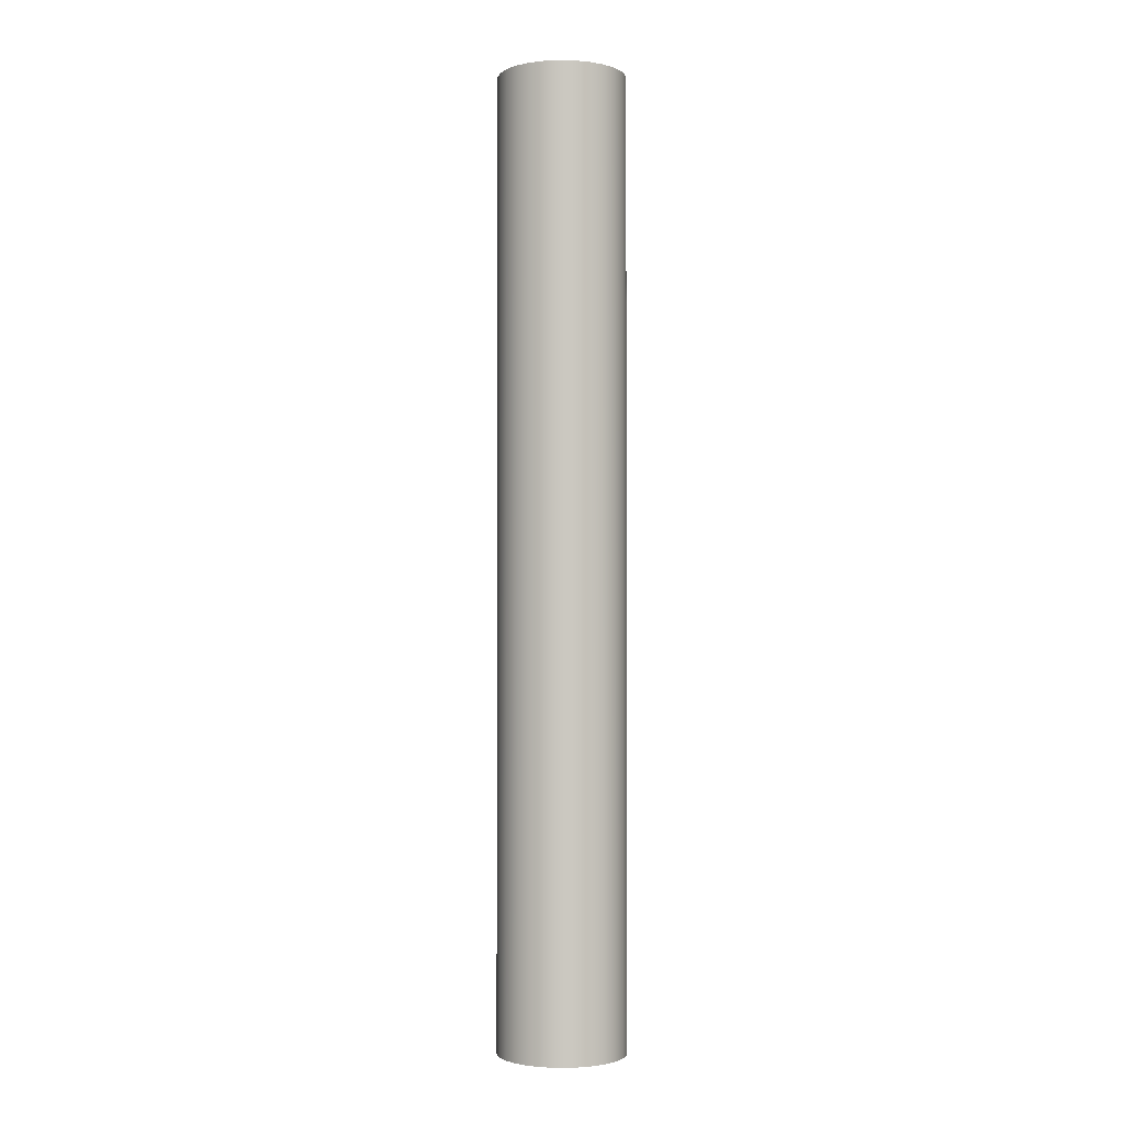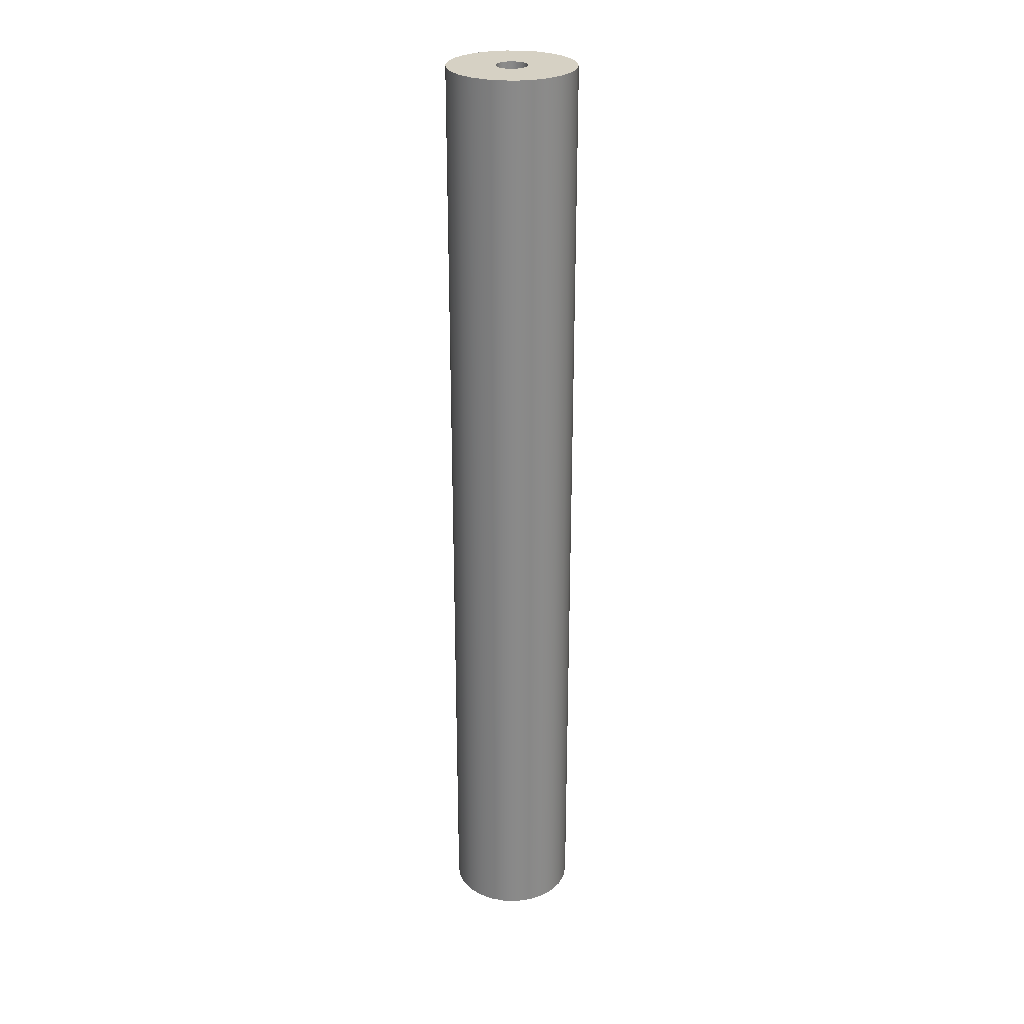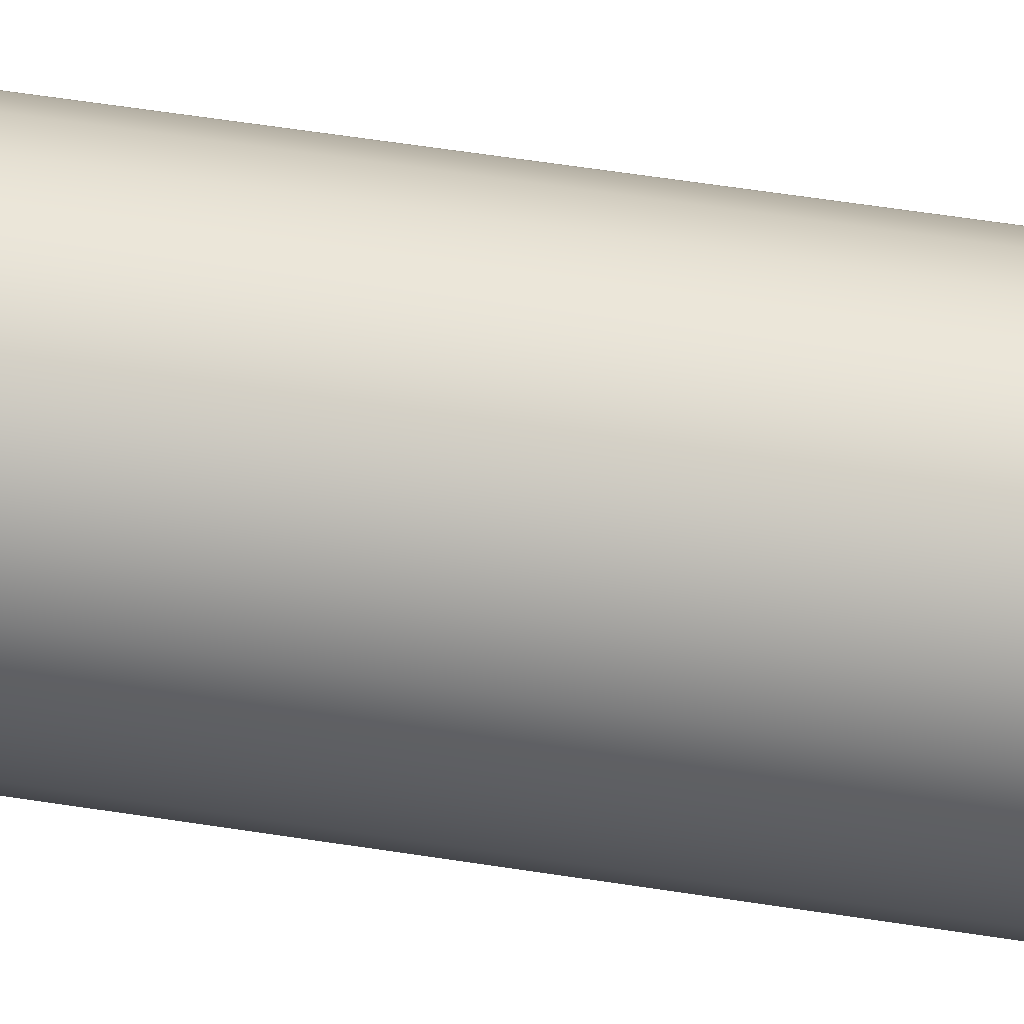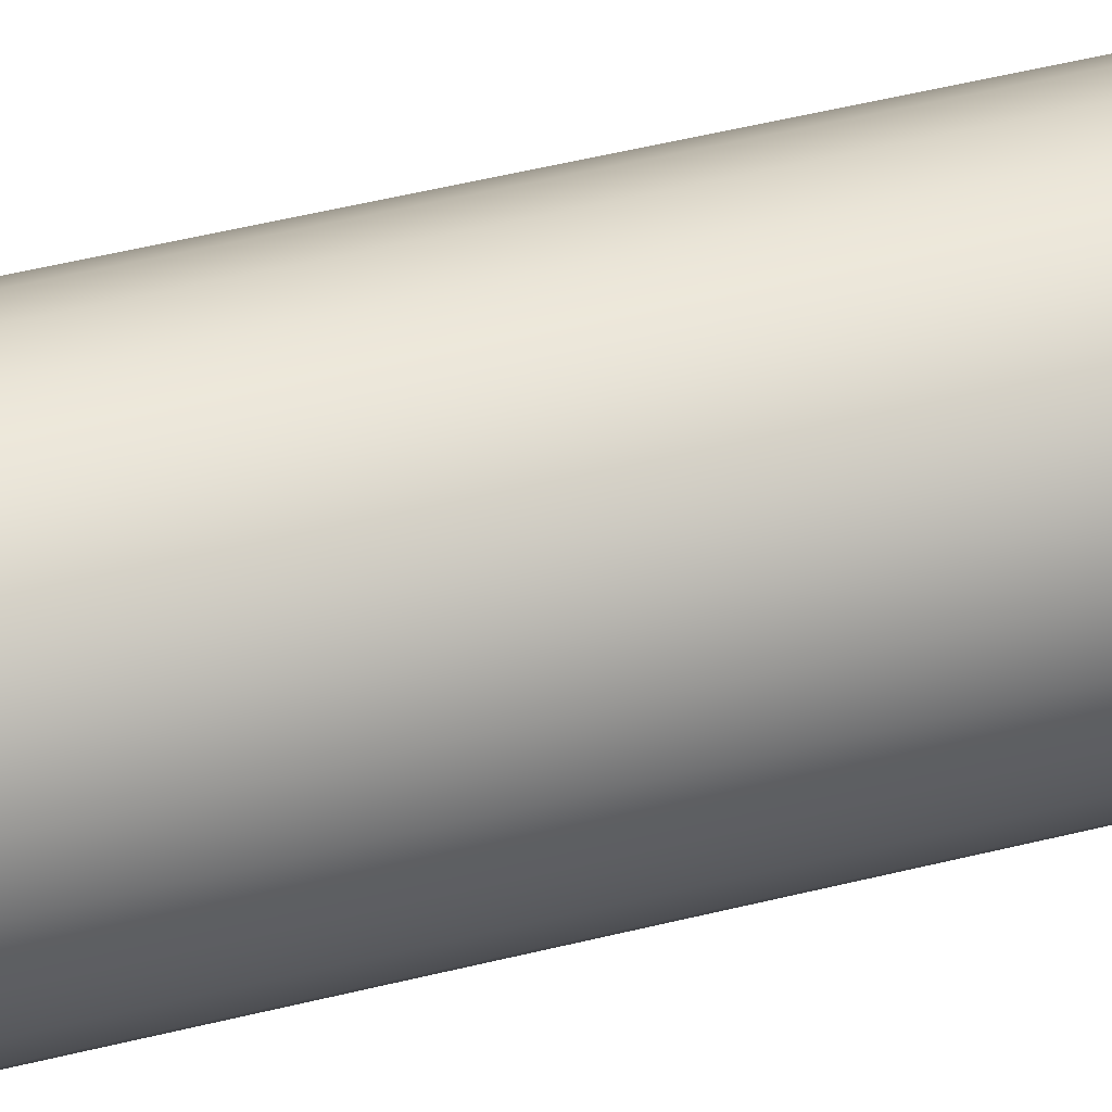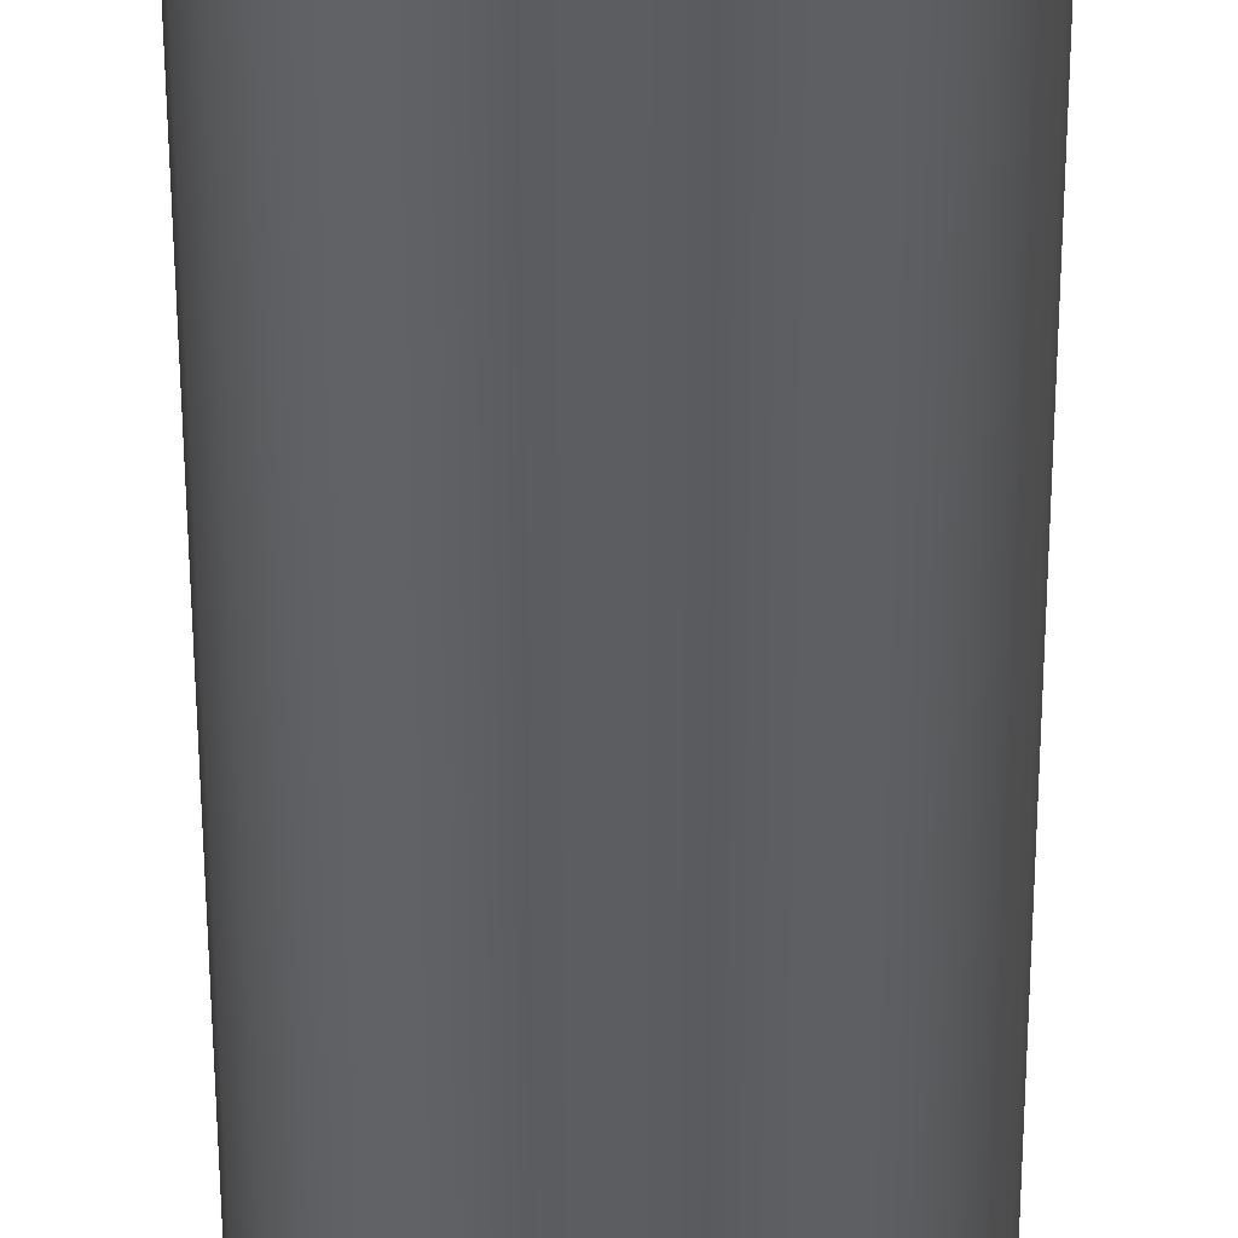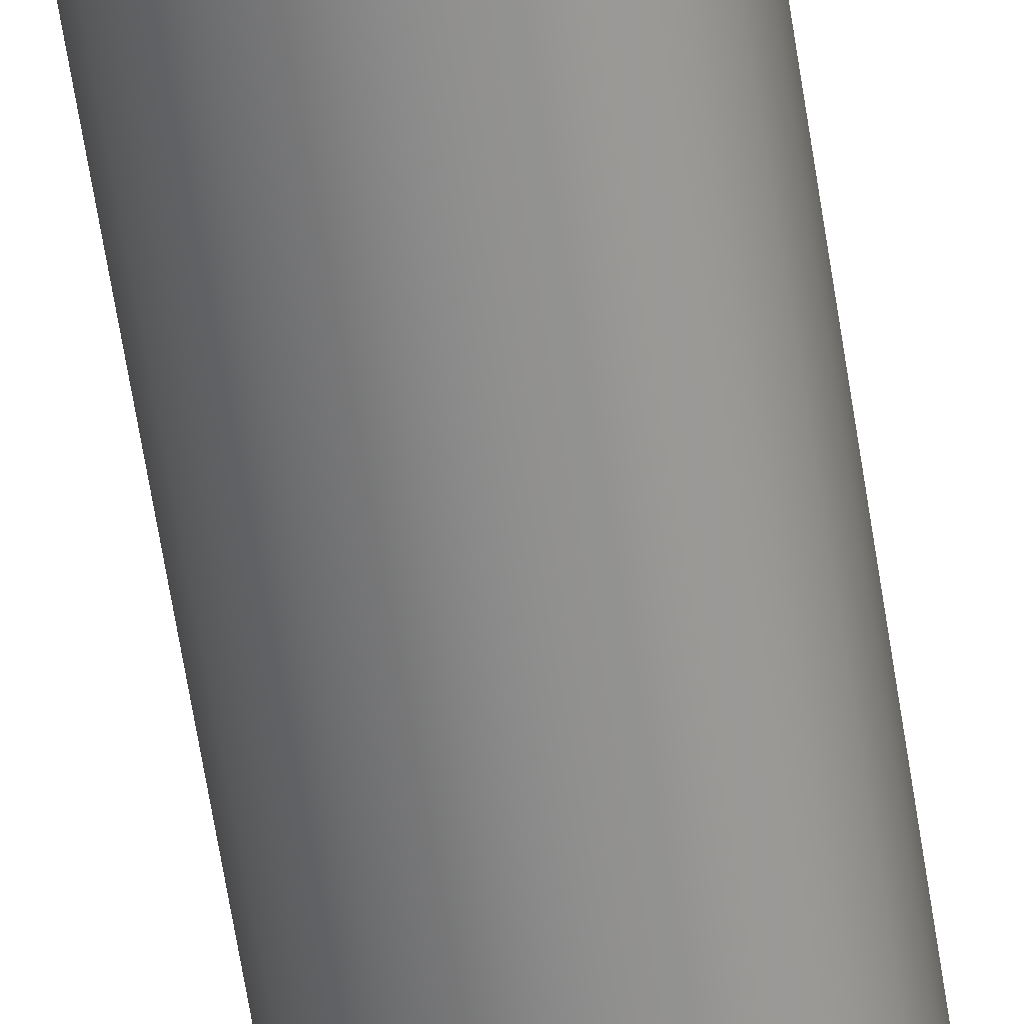
<metadata>
{"format":"obj","ext":"obj","renderer":"f3d","projection":"perspective","resolution":1024,"background":"white","views":[{"elev":-1.8,"azim":78.2,"up":"+Y"},{"elev":27.0,"azim":-150.3,"up":"+Y"},{"elev":43.4,"azim":-78.7,"up":"+Z"},{"elev":35.7,"azim":-109.8,"up":"+Z"},{"elev":-36.1,"azim":-179.9,"up":"+Z"},{"elev":-63.9,"azim":-171.1,"up":"+Z"}]}
</metadata>
<code>
v -0.5 30 6.123e-17
v -0.4427 30 0.2324
v -0.284 30 0.4115
v -0.06027 30 0.4964
v 0.1773 30 0.4675
v 0.3743 30 0.3316
v 0.4855 30 0.1197
v 0.4855 30 -0.1197
v 0.3743 30 -0.3316
v 0.1773 30 -0.4675
v -0.06027 30 -0.4964
v -0.284 30 -0.4115
v -0.4427 30 -0.2324
v -0.5 0 6.123e-17
v -0.4427 0 -0.2324
v -0.284 0 -0.4115
v -0.06027 0 -0.4964
v 0.1773 0 -0.4675
v 0.3743 0 -0.3316
v 0.4855 0 -0.1197
v 0.4855 0 0.1197
v 0.3743 0 0.3316
v 0.1773 0 0.4675
v -0.06027 0 0.4964
v -0.284 0 0.4115
v -0.4427 0 0.2324
v -0.5 30 6.123e-17
v -0.5 0 6.123e-17
v -2 30 2.449e-16
v -1.942 30 -0.4786
v -1.771 30 -0.9294
v -1.497 30 -1.326
v -1.136 30 -1.646
v -0.7092 30 -1.87
v -0.2411 30 -1.985
v 0.2411 30 -1.985
v 0.7092 30 -1.87
v 1.136 30 -1.646
v 1.497 30 -1.326
v 1.771 30 -0.9294
v 1.942 30 -0.4786
v 2 30 0
v 1.942 30 0.4786
v 1.771 30 0.9294
v 1.497 30 1.326
v 1.136 30 1.646
v 0.7092 30 1.87
v 0.2411 30 1.985
v -0.2411 30 1.985
v -0.7092 30 1.87
v -1.136 30 1.646
v -1.497 30 1.326
v -1.771 30 0.9294
v -1.942 30 0.4786
v -2 0 2.449e-16
v -1.942 0 0.4786
v -1.771 0 0.9294
v -1.497 0 1.326
v -1.136 0 1.646
v -0.7092 0 1.87
v -0.2411 0 1.985
v 0.2411 0 1.985
v 0.7092 0 1.87
v 1.136 0 1.646
v 1.497 0 1.326
v 1.771 0 0.9294
v 1.942 0 0.4786
v 2 0 0
v 1.942 0 -0.4786
v 1.771 0 -0.9294
v 1.497 0 -1.326
v 1.136 0 -1.646
v 0.7092 0 -1.87
v 0.2411 0 -1.985
v -0.2411 0 -1.985
v -0.7092 0 -1.87
v -1.136 0 -1.646
v -1.497 0 -1.326
v -1.771 0 -0.9294
v -1.942 0 -0.4786
v -2 0 2.449e-16
v -2 30 2.449e-16
v -0.5 30 6.123e-17
v -0.4427 30 -0.2324
v -0.284 30 -0.4115
v -0.06027 30 -0.4964
v 0.1773 30 -0.4675
v 0.3743 30 -0.3316
v 0.4855 30 -0.1197
v 0.4855 30 0.1197
v 0.3743 30 0.3316
v 0.1773 30 0.4675
v -0.06027 30 0.4964
v -0.284 30 0.4115
v -0.4427 30 0.2324
v -2 30 2.449e-16
v -1.942 30 0.4786
v -1.771 30 0.9294
v -1.497 30 1.326
v -1.136 30 1.646
v -0.7092 30 1.87
v -0.2411 30 1.985
v 0.2411 30 1.985
v 0.7092 30 1.87
v 1.136 30 1.646
v 1.497 30 1.326
v 1.771 30 0.9294
v 1.942 30 0.4786
v 2 30 0
v 1.942 30 -0.4786
v 1.771 30 -0.9294
v 1.497 30 -1.326
v 1.136 30 -1.646
v 0.7092 30 -1.87
v 0.2411 30 -1.985
v -0.2411 30 -1.985
v -0.7092 30 -1.87
v -1.136 30 -1.646
v -1.497 30 -1.326
v -1.771 30 -0.9294
v -1.942 30 -0.4786
v -0.5 0 6.123e-17
v -0.4427 0 0.2324
v -0.284 0 0.4115
v -0.06027 0 0.4964
v 0.1773 0 0.4675
v 0.3743 0 0.3316
v 0.4855 0 0.1197
v 0.4855 0 -0.1197
v 0.3743 0 -0.3316
v 0.1773 0 -0.4675
v -0.06027 0 -0.4964
v -0.284 0 -0.4115
v -0.4427 0 -0.2324
v -2 0 2.449e-16
v -1.942 0 -0.4786
v -1.771 0 -0.9294
v -1.497 0 -1.326
v -1.136 0 -1.646
v -0.7092 0 -1.87
v -0.2411 0 -1.985
v 0.2411 0 -1.985
v 0.7092 0 -1.87
v 1.136 0 -1.646
v 1.497 0 -1.326
v 1.771 0 -0.9294
v 1.942 0 -0.4786
v 2 0 0
v 1.942 0 0.4786
v 1.771 0 0.9294
v 1.497 0 1.326
v 1.136 0 1.646
v 0.7092 0 1.87
v 0.2411 0 1.985
v -0.2411 0 1.985
v -0.7092 0 1.87
v -1.136 0 1.646
v -1.497 0 1.326
v -1.771 0 0.9294
v -1.942 0 0.4786
g 3d5868da-e355-11ea-b71f-54bf646e7e1f
f 2 26 1
f 1 26 28
f 27 14 13
f 13 14 15
f 13 15 12
f 12 15 16
f 12 16 11
f 11 16 17
f 11 17 10
f 10 17 18
f 10 18 9
f 9 18 19
f 9 19 8
f 8 19 20
f 8 20 7
f 7 20 21
f 7 21 6
f 6 21 22
f 6 22 5
f 5 22 23
f 5 23 4
f 4 23 24
f 4 24 3
f 3 24 25
f 3 25 2
f 2 25 26
g 3d597a36-e355-11ea-99fc-54bf646e7e1f
f 30 80 29
f 29 80 81
f 82 55 54
f 54 55 56
f 54 56 53
f 53 56 57
f 53 57 52
f 52 57 58
f 52 58 51
f 51 58 59
f 51 59 50
f 50 59 60
f 50 60 49
f 49 60 61
f 49 61 48
f 48 61 62
f 48 62 47
f 47 62 63
f 47 63 46
f 46 63 64
f 46 64 45
f 45 64 65
f 45 65 44
f 44 65 66
f 44 66 43
f 43 66 67
f 43 67 42
f 42 67 68
f 42 68 41
f 41 68 69
f 41 69 40
f 40 69 70
f 40 70 39
f 39 70 71
f 39 71 38
f 38 71 72
f 38 72 37
f 37 72 73
f 37 73 36
f 36 73 74
f 36 74 35
f 35 74 75
f 35 75 34
f 34 75 76
f 34 76 33
f 33 76 77
f 33 77 32
f 32 77 78
f 32 78 31
f 31 78 79
f 31 79 30
f 30 79 80
g 3d5a648c-e355-11ea-97a7-54bf646e7e1f
f 84 121 83
f 83 121 96
f 83 96 97
f 85 119 84
f 84 119 120
f 84 120 121
f 86 117 85
f 85 117 118
f 85 118 119
f 87 115 86
f 86 115 116
f 86 116 117
f 88 113 87
f 87 113 114
f 87 114 115
f 89 111 88
f 88 111 112
f 88 112 113
f 90 109 89
f 89 109 110
f 89 110 111
f 91 107 90
f 90 107 108
f 90 108 109
f 92 105 91
f 91 105 106
f 91 106 107
f 93 103 92
f 92 103 104
f 92 104 105
f 94 101 93
f 93 101 102
f 93 102 103
f 95 99 94
f 94 99 100
f 94 100 101
f 83 97 95
f 95 97 98
f 95 98 99
g 3d5b4eca-e355-11ea-b095-54bf646e7e1f
f 123 160 122
f 122 160 135
f 122 135 136
f 124 158 123
f 123 158 159
f 123 159 160
f 125 156 124
f 124 156 157
f 124 157 158
f 126 154 125
f 125 154 155
f 125 155 156
f 127 152 126
f 126 152 153
f 126 153 154
f 128 150 127
f 127 150 151
f 127 151 152
f 129 148 128
f 128 148 149
f 128 149 150
f 130 146 129
f 129 146 147
f 129 147 148
f 131 144 130
f 130 144 145
f 130 145 146
f 132 142 131
f 131 142 143
f 131 143 144
f 133 140 132
f 132 140 141
f 132 141 142
f 134 138 133
f 133 138 139
f 133 139 140
f 122 136 134
f 134 136 137
f 134 137 138

</code>
